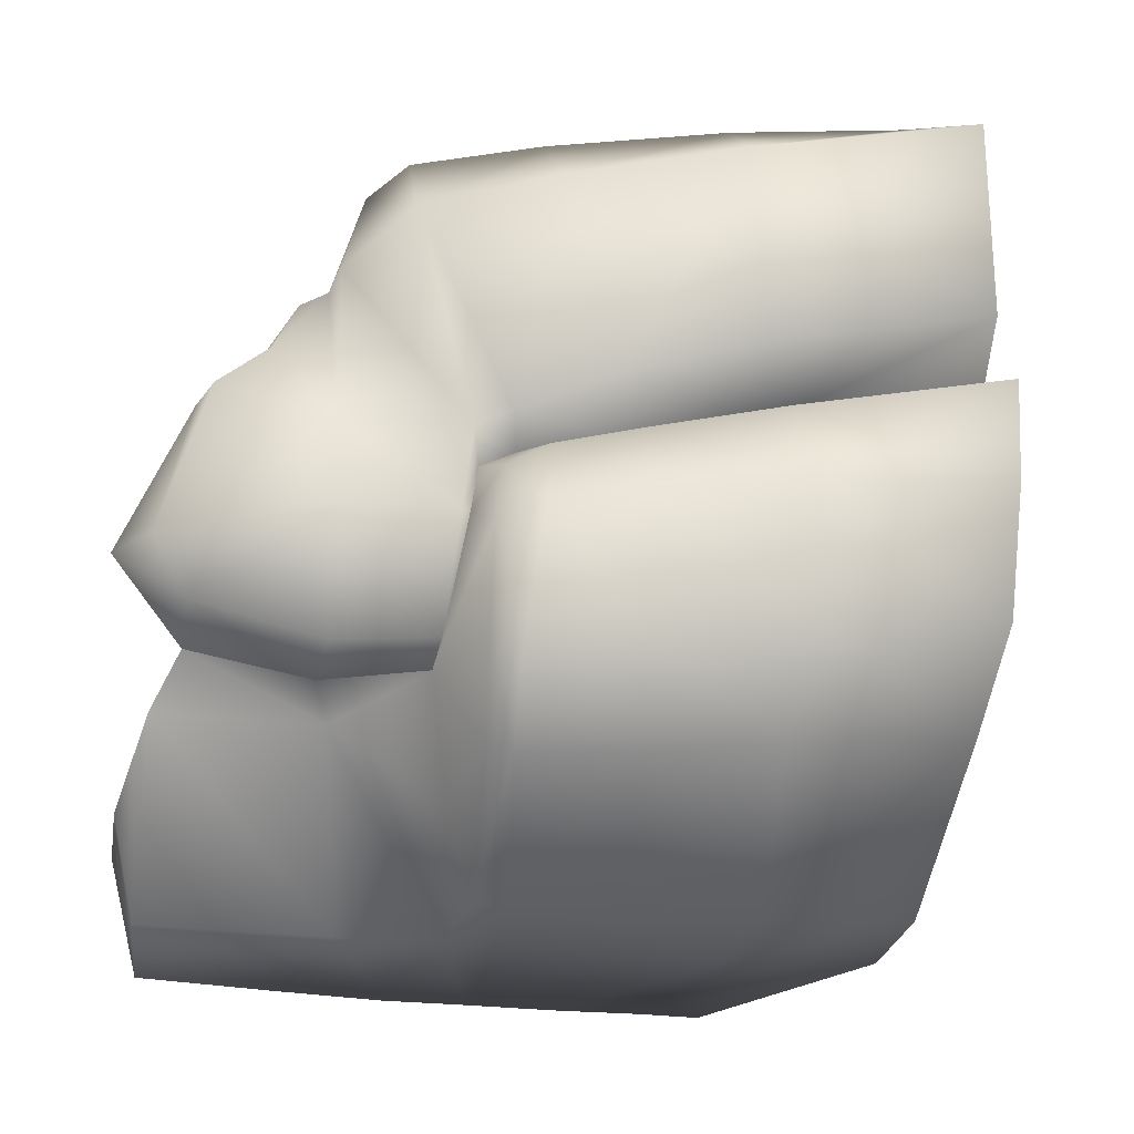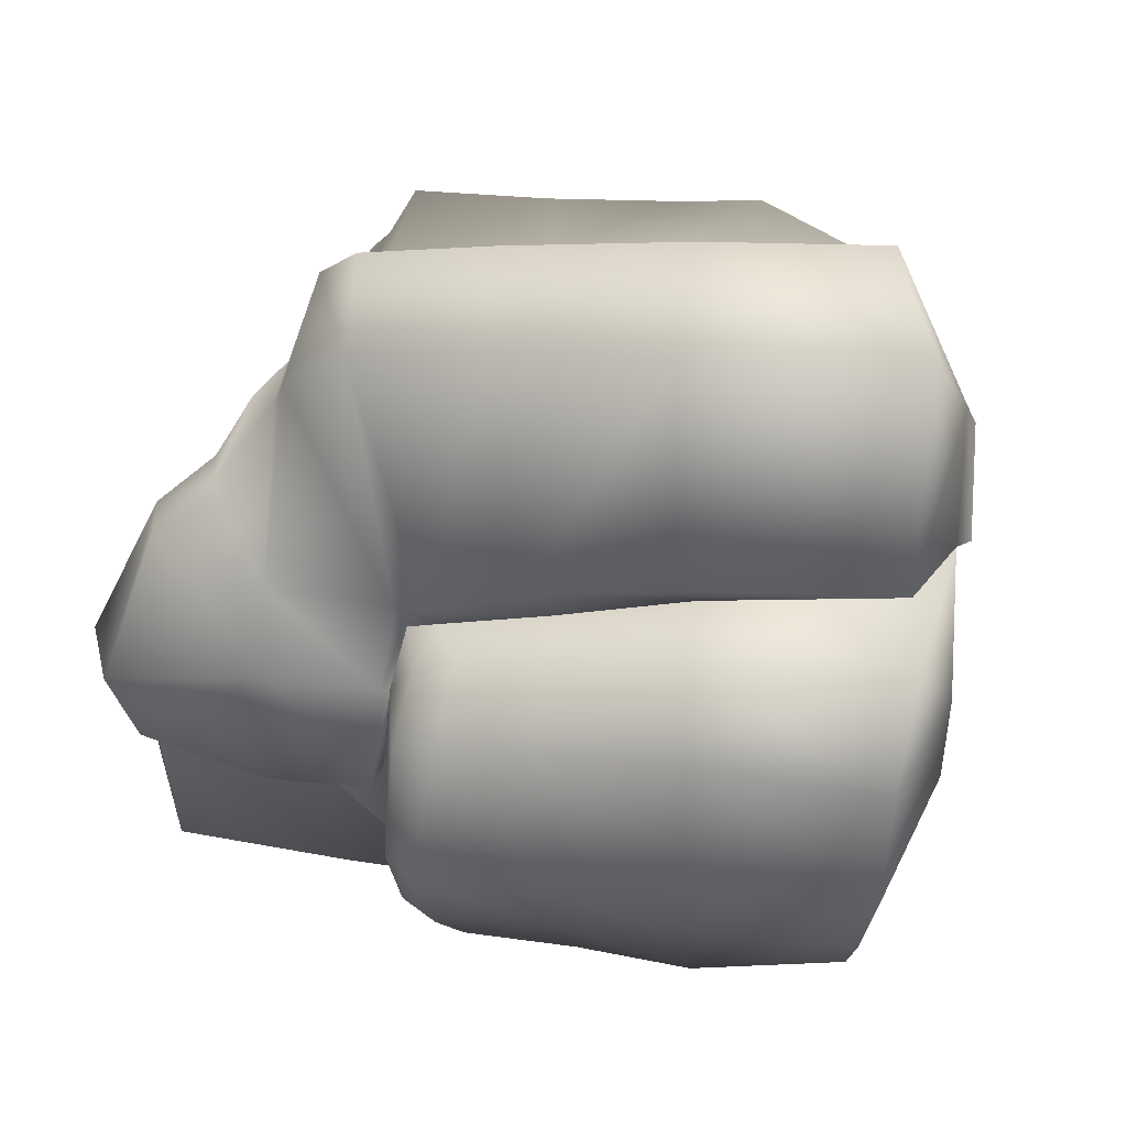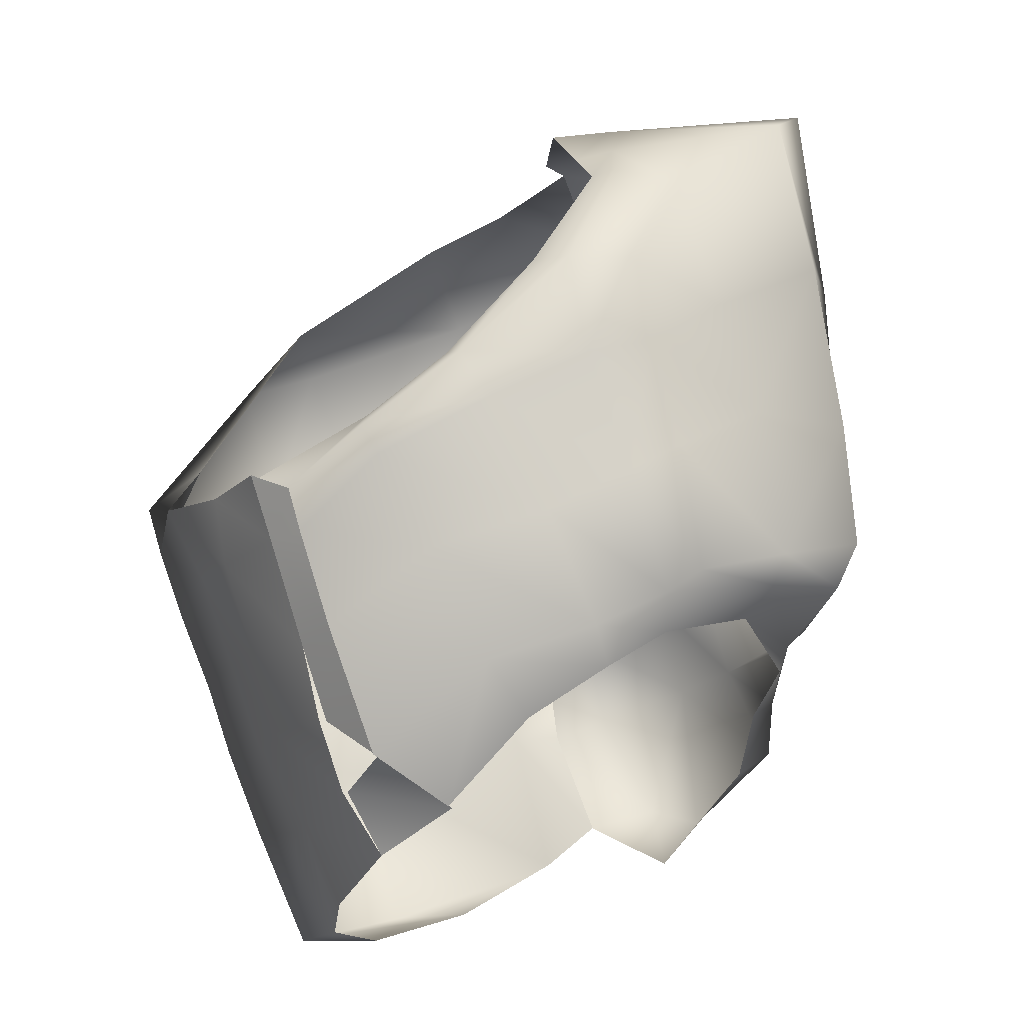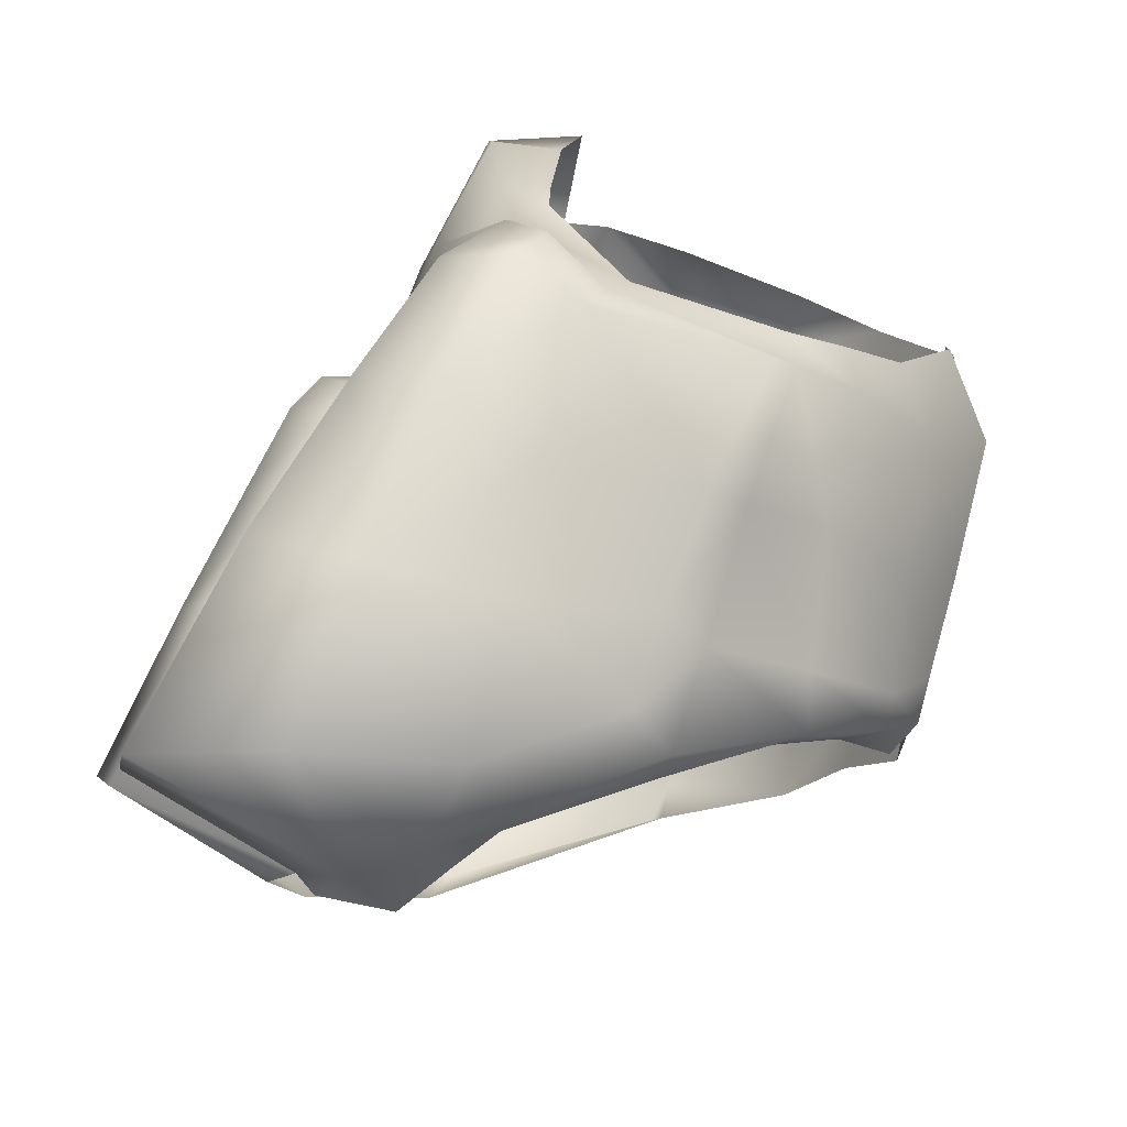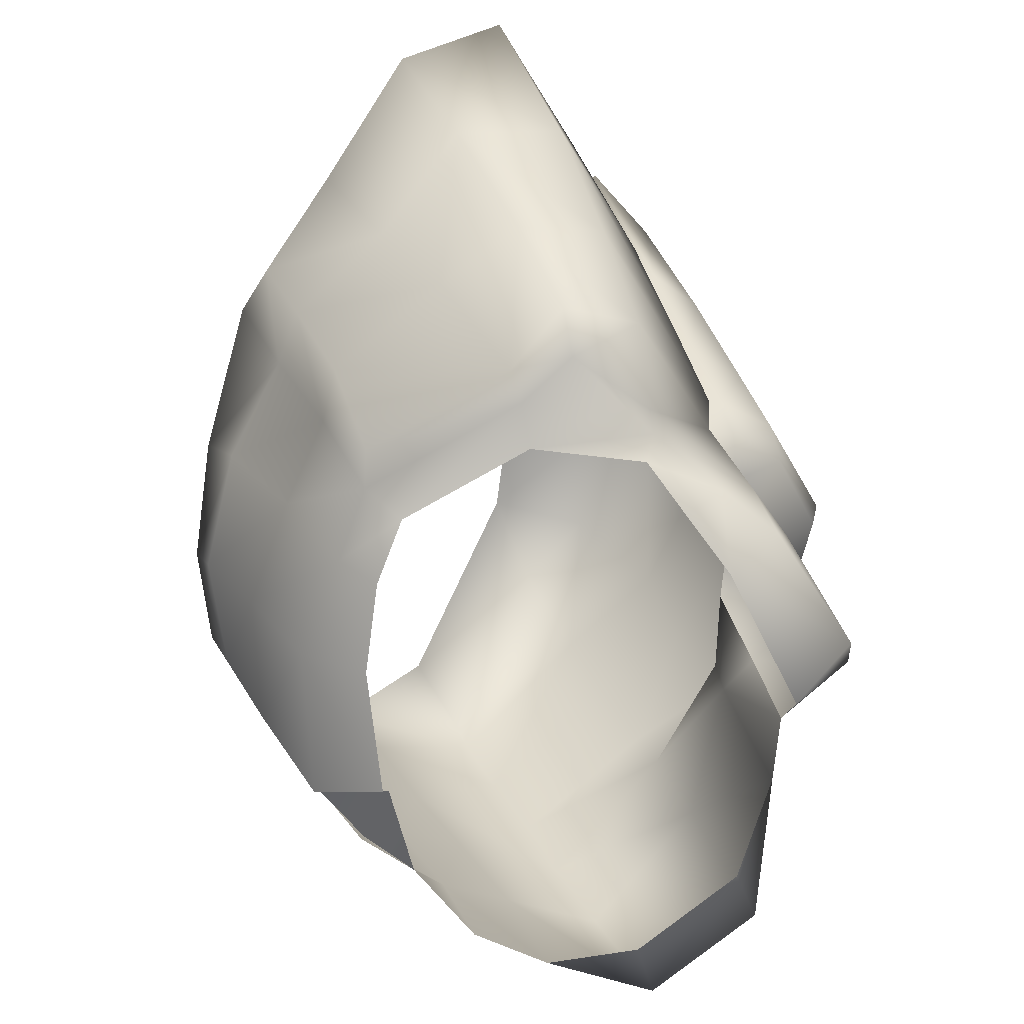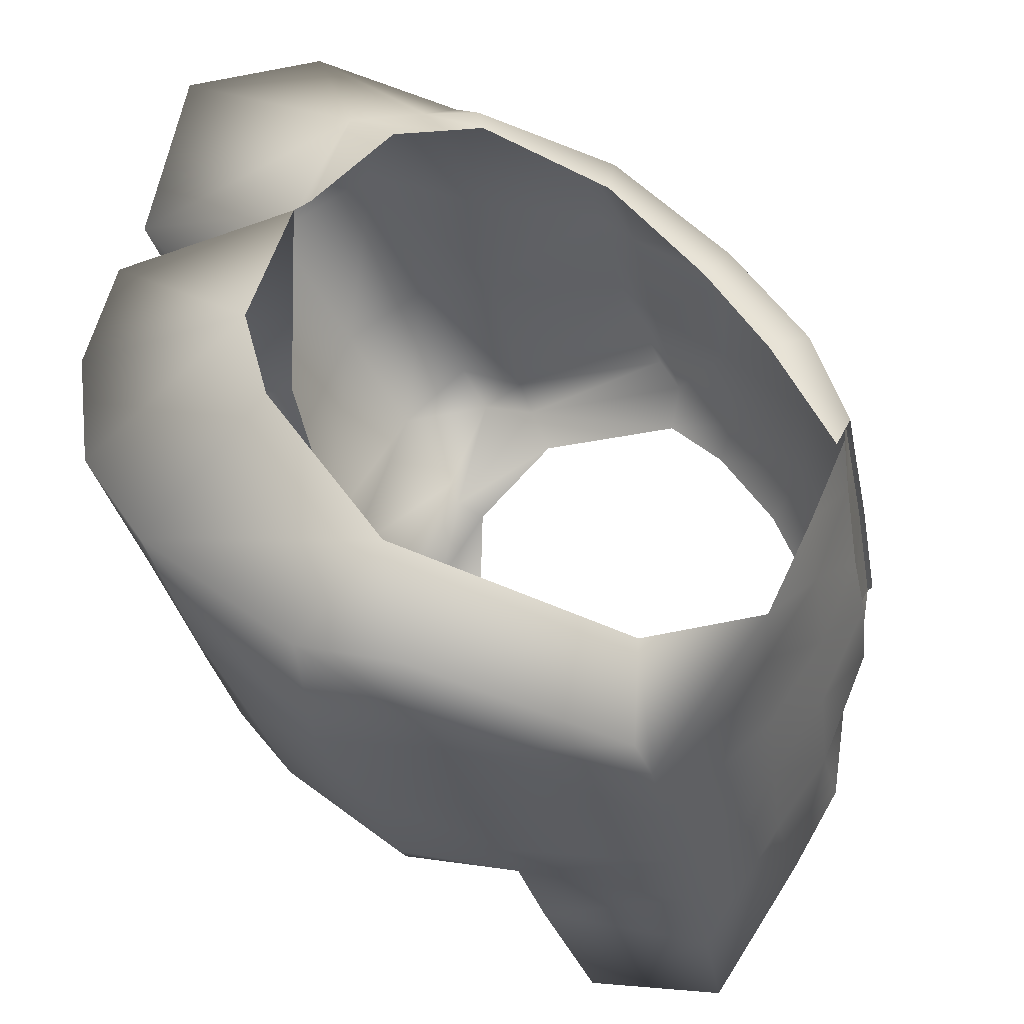
<metadata>
{"format":"obj","ext":"obj","renderer":"f3d","projection":"perspective","resolution":1024,"background":"white","views":[{"elev":-14.0,"azim":-74.4,"up":"+Y"},{"elev":30.1,"azim":-56.3,"up":"+Y"},{"elev":-28.5,"azim":133.5,"up":"+Z"},{"elev":77.7,"azim":43.6,"up":"+Y"},{"elev":-45.8,"azim":-163.0,"up":"+Z"},{"elev":-37.6,"azim":39.2,"up":"+Y"}]}
</metadata>
<code>
o CPA
v -25.92 -15.06 -6.051
v -22.02 0.3042 -0.8639
v -20.27 0.3318 2.261
v -18.61 0.07951 -0.9264
v -19.58 -0.05971 -2.926
v -25.39 -0.4871 -6.739
v -23.67 0.07823 -3.364
v -20.73 -0.1884 -5.489
v -21.67 -0.3836 -8.614
v -19.17 -0.8169 2.636
v -17.48 -1.008 -0.9264
v -20.05 -1.313 -6.051
v -18.58 -1.363 -3.176
v -21.36 -1.247 -9.051
v -25.52 -1.05 -7.426
v -18.56 -2.772 -7.239
v -20.2 -2.666 -9.926
v -16.72 -2.959 -4.614
v -15.82 -3.244 -3.614
v -14.7 -5.582 -5.301
v -15.16 -5.438 -5.989
v -16.75 -5.098 -8.176
v -18.47 -4.754 -10.8
v -14.34 -7.852 -6.364
v -14.87 -7.941 -7.364
v -16.05 -8.023 -9.614
v -17.73 -8.039 -12.61
v -26.11 1.144 -3.176
v -24.55 1.658 0.8861
v -22.95 1.932 4.761
v -27.11 0.6133 -6.176
v -27.11 -0.1174 -7.239
v -28.52 -2.307 -7.301
v -28.64 -1.022 -5.426
v -27.98 -0.3704 -2.176
v -27.05 0.1999 1.949
v -25.45 0.8208 7.011
v -29.33 -6.293 -2.926
v -28.7 -5.422 -0.6764
v -27.83 -4.719 2.511
v -26.3 -4.07 7.261
v -29.23 -6.496 -3.864
v -28.45 -2.857 -7.614
v -30.3 -6.414 -6.676
v -30.73 -8.516 -6.489
v -29.67 -8.508 -3.989
v -29.61 -11.34 -4.426
v -30.52 -11.45 -6.676
v -30.92 -5.59 -9.301
v -31.98 -9.172 -10.18
v -31.67 -10.62 -9.489
v -28.92 -11.96 -7.551
v -28.2 -11.73 -5.114
v -29.64 -11.24 -10.43
v -30.39 -9.156 -11.86
v -29.77 -4.488 -8.426
v -28.83 -4.469 -9.114
v -29.61 -5.668 -10.3
v -28.2 -3.008 -8.426
v -25.45 -1.998 -8.114
v -22.11 -1.979 -9.676
v -21.11 -3.082 -10.61
v -20.2 -4.977 -11.74
v -19.86 -7.477 -13.55
v -19.86 -1.472 3.949
v -20.83 -2.428 5.636
v -22.05 -5.227 6.199
v -27.52 -6.613 -0.8639
v -28.58 -7.043 -3.114
v -26.02 -6.043 1.949
v -28.7 -7.324 -3.926
v -29.48 -8.57 -3.864
v -15.03 -9.25 -7.114
v -15.02 -7.949 -7.364
v -14.48 -7.859 -6.364
v -14.12 -9.109 -5.614
v -16.47 -9.453 -9.614
v -16.2 -8.031 -9.614
v -17.52 -9.609 -11.3
v -17.89 -8.047 -12.61
v -20.02 -7.484 -13.55
v -17.89 -8.047 -12.61
v -18.5 -9.789 -12.93
v -19.89 -9.93 -14.24
v -15.39 -6.117 -4.489
v -14.36 -9.109 -5.614
v -16.27 -4.125 -3.051
v -17.42 -2.184 -0.5514
v -19.02 -1.48 2.636
v -19.3 -2.299 3.761
v -19.64 -3.451 5.324
v -21.42 -5.355 6.261
v -27.52 -6.613 -0.8639
v -28.58 -7.043 -3.114
v -29.45 -7.152 -2.051
v -28.89 -6.793 -0.1139
v -28.05 -6.297 3.011
v -26.02 -6.043 1.949
v -26.55 -5.641 7.699
v -22.05 -5.227 6.199
v -28.7 -7.324 -3.926
v -29.7 -7.629 -3.051
v -29.48 -8.57 -3.864
v -30.7 -9.102 -2.926
v -28.2 -11.73 -5.114
v -31.08 -11.8 -2.926
v -28.86 -8.172 3.574
v -27.45 -8.195 7.761
v -29.92 -8.531 0.3236
v -30.61 -8.773 -1.801
v -29.02 -11.23 3.511
v -27.23 -11.22 7.449
v -30.36 -11.66 0.1361
v -31.23 -11.91 -2.114
v -27.38 -14.57 -5.051
v -24.84 -17.3 -5.926
v -27.28 -16.66 -4.426
v -30.02 -13.76 -3.301
v -26.97 -16.91 -3.801
v -24.31 -17.39 -4.801
v -29.89 -13.95 -2.739
v -25.75 -17.06 -1.301
v -23.22 -17.52 -2.551
v -28.89 -13.9 -0.2389
v -22.16 -17.61 -0.1764
v -24.97 -17.03 1.449
v -27.92 -13.59 2.699
v -22.81 -16.91 4.511
v -20.75 -17.59 3.261
v -26.11 -13.51 6.449
v -27.89 -12.74 -7.676
v -28.92 -11.96 -7.551
v -29.64 -11.24 -10.43
v -29.05 -12.48 -11.43
v -27.47 -16.97 -12.36
v -25.81 -17.2 -8.176
v -19.41 -18.36 -4.739
v -18.47 -18.41 -2.926
v -17.97 -18.48 -1.614
v -20.53 -18.28 -6.676
v -21.41 -18.2 -8.551
v -22.59 -18.03 -10.8
v -24.25 -17.8 -13.68
v -22.86 -8.602 6.761
v -22.33 -11.07 6.386
v -20.52 -14.88 4.199
v -20.98 -14.68 -12.05
v -22.23 -14.22 -14.74
v -18.27 -14.54 -7.864
v -19.52 -14.72 -9.739
v -16.95 -14.41 -5.739
v -15.71 -14.58 -3.989
v -16.47 -9.453 -9.614
v -15.03 -9.25 -7.114
v -15.84 -12.05 -6.551
v -17.11 -12.23 -8.676
v -14.97 -11.58 -5.051
v -14.12 -9.109 -5.614
v -19.89 -9.93 -14.24
v -18.39 -9.867 -12.93
v -19.72 -12.81 -12.61
v -20.75 -12.42 -14.74
v -17.33 -9.688 -11.3
v -18.34 -12.56 -10.49
v -17.67 -15.76 -1.489
v -24.55 -15.02 -14.24
v -27.52 -14.45 -12.86
v -14.98 9.023 13.51
f 2 3 4
f 4 5 2
f 6 7 8
f 8 9 6
f 5 8 7
f 7 2 5
f 4 3 10
f 10 11 4
f 12 8 5
f 5 13 12
f 4 11 13
f 13 5 4
f 12 14 9
f 9 8 12
f 9 14 15
f 15 6 9
f 16 17 14
f 14 12 16
f 18 16 12
f 12 13 18
f 19 18 13
f 13 11 19
f 18 19 20
f 20 21 18
f 16 18 21
f 21 22 16
f 17 16 22
f 22 23 17
f 21 20 24
f 24 25 21
f 25 26 22
f 22 21 25
f 26 27 23
f 23 22 26
f 7 28 29
f 29 2 7
f 3 2 29
f 29 30 3
f 28 7 6
f 6 31 28
f 32 31 6
f 6 15 32
f 32 33 34
f 34 31 32
f 28 31 34
f 34 35 28
f 29 28 35
f 35 36 29
f 36 37 30
f 30 29 36
f 38 39 35
f 35 34 38
f 36 35 39
f 39 40 36
f 41 37 36
f 36 40 41
f 34 33 42
f 42 38 34
f 43 33 32
f 32 15 43
f 44 45 46
f 46 42 44
f 47 46 45
f 45 48 47
f 49 50 45
f 45 44 49
f 51 48 45
f 45 50 51
f 48 52 53
f 53 47 48
f 51 54 52
f 52 48 51
f 51 50 55
f 55 54 51
f 44 42 33
f 33 43 44
f 44 43 56
f 56 49 44
f 56 57 58
f 58 49 56
f 59 57 56
f 56 43 59
f 60 59 43
f 43 15 60
f 15 14 61
f 61 60 15
f 61 14 17
f 17 62 61
f 62 17 23
f 23 63 62
f 64 63 23
f 23 27 64
f 3 30 65
f 65 10 3
f 30 37 66
f 66 65 30
f 66 37 41
f 41 67 66
f 68 39 38
f 38 69 68
f 70 40 39
f 39 68 70
f 41 40 70
f 70 67 41
f 71 42 46
f 46 72 71
f 42 71 69
f 69 38 42
f 72 46 47
f 47 53 72
f 58 55 50
f 50 49 58
f 73 74 75
f 75 76 73
f 73 77 78
f 78 74 73
f 78 77 79
f 79 80 78
f 81 82 83
f 83 84 81
f 24 20 85
f 85 86 24
f 87 85 20
f 20 19 87
f 19 11 88
f 88 87 19
f 11 10 89
f 89 88 11
f 90 65 66
f 66 91 90
f 89 10 65
f 65 90 89
f 66 67 92
f 92 91 66
f 93 94 95
f 95 96 93
f 96 97 98
f 98 93 96
f 98 97 99
f 99 100 98
f 94 101 102
f 102 95 94
f 102 101 103
f 103 104 102
f 104 103 105
f 105 106 104
f 97 107 108
f 108 99 97
f 107 97 96
f 96 109 107
f 95 110 109
f 109 96 95
f 102 104 110
f 110 95 102
f 107 111 112
f 112 108 107
f 111 107 109
f 109 113 111
f 110 114 113
f 113 109 110
f 104 106 114
f 114 110 104
f 115 116 117
f 117 118 115
f 118 106 105
f 105 115 118
f 119 117 116
f 116 120 119
f 121 118 117
f 117 119 121
f 121 114 106
f 106 118 121
f 122 119 120
f 120 123 122
f 124 121 119
f 119 122 124
f 124 113 114
f 114 121 124
f 125 126 122
f 122 123 125
f 124 122 126
f 126 127 124
f 113 124 127
f 127 111 113
f 128 126 125
f 125 129 128
f 130 127 126
f 126 128 130
f 130 112 111
f 111 127 130
f 131 115 105
f 105 132 131
f 133 134 131
f 131 132 133
f 134 135 136
f 136 131 134
f 116 115 131
f 131 136 116
f 125 123 137
f 137 138 125
f 139 129 125
f 125 138 139
f 123 120 140
f 140 137 123
f 116 141 140
f 140 120 116
f 136 142 141
f 141 116 136
f 135 143 142
f 142 136 135
f 99 108 144
f 144 100 99
f 112 145 144
f 144 108 112
f 145 112 130
f 130 146 145
f 146 130 128
f 128 129 146
f 147 142 143
f 143 148 147
f 149 140 141
f 141 150 149
f 137 140 149
f 149 151 137
f 151 152 138
f 138 137 151
f 150 141 142
f 142 147 150
f 153 154 155
f 155 156 153
f 157 155 154
f 154 158 157
f 155 157 152
f 152 151 155
f 156 155 151
f 151 149 156
f 159 160 161
f 161 162 159
f 160 163 164
f 164 161 160
f 163 153 156
f 156 164 163
f 164 156 149
f 149 150 164
f 161 164 150
f 150 147 161
f 148 162 161
f 161 147 148
f 138 152 165
f 165 139 138
f 165 146 129
f 129 139 165
f 143 166 148
f 135 134 167
f 143 135 167
f 167 166 143

</code>
